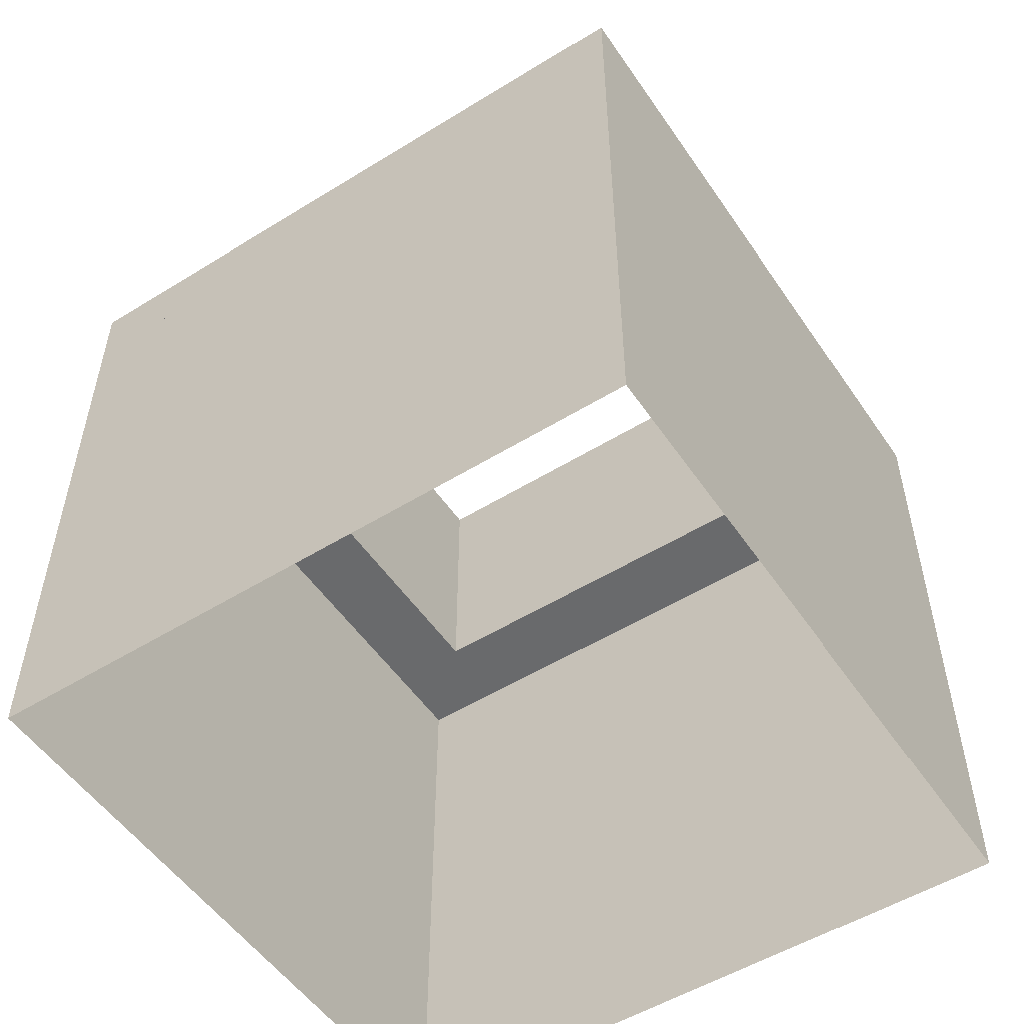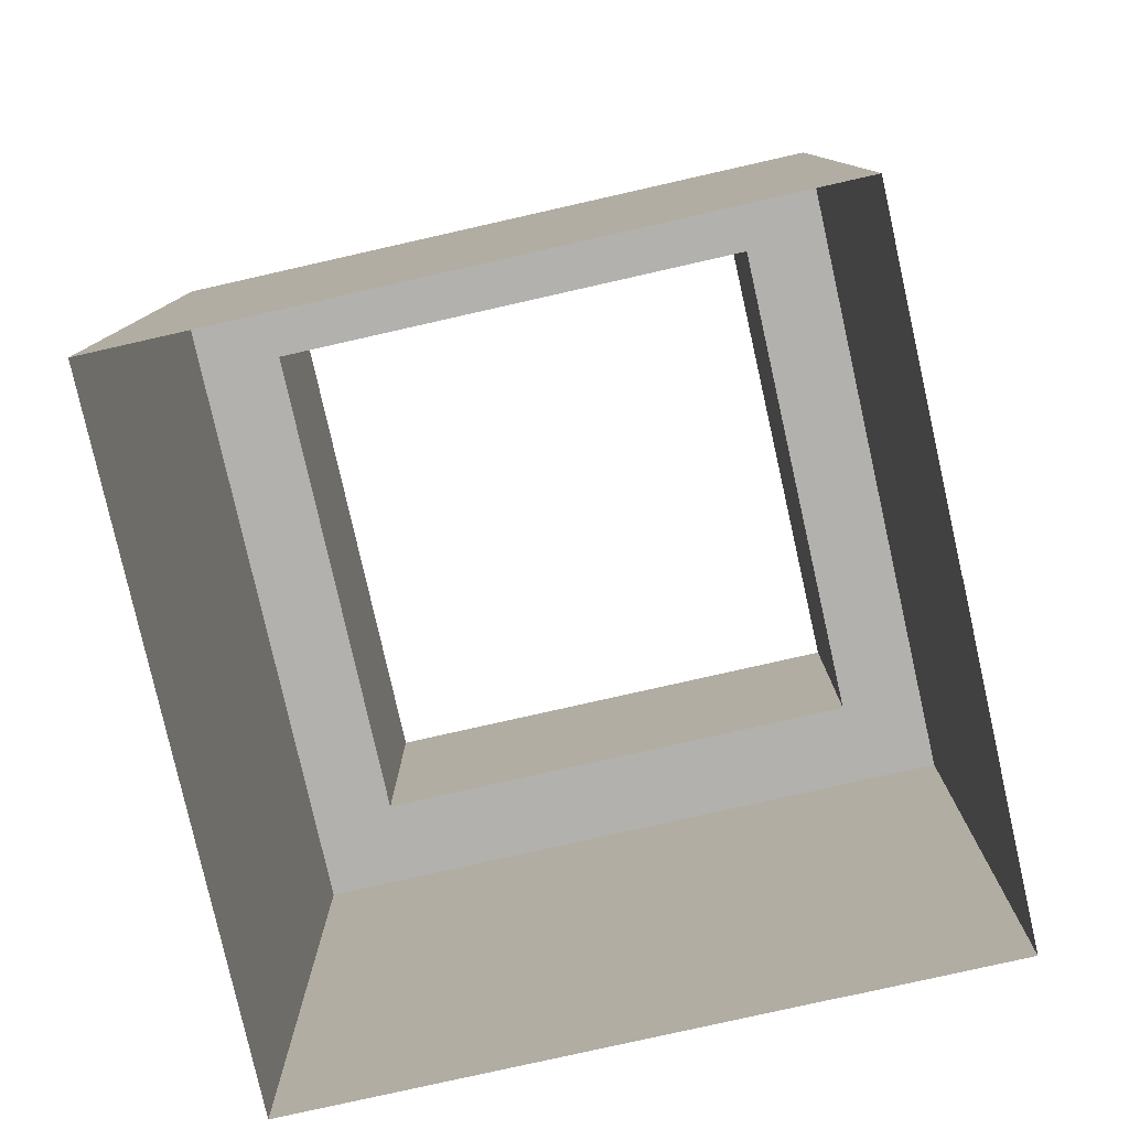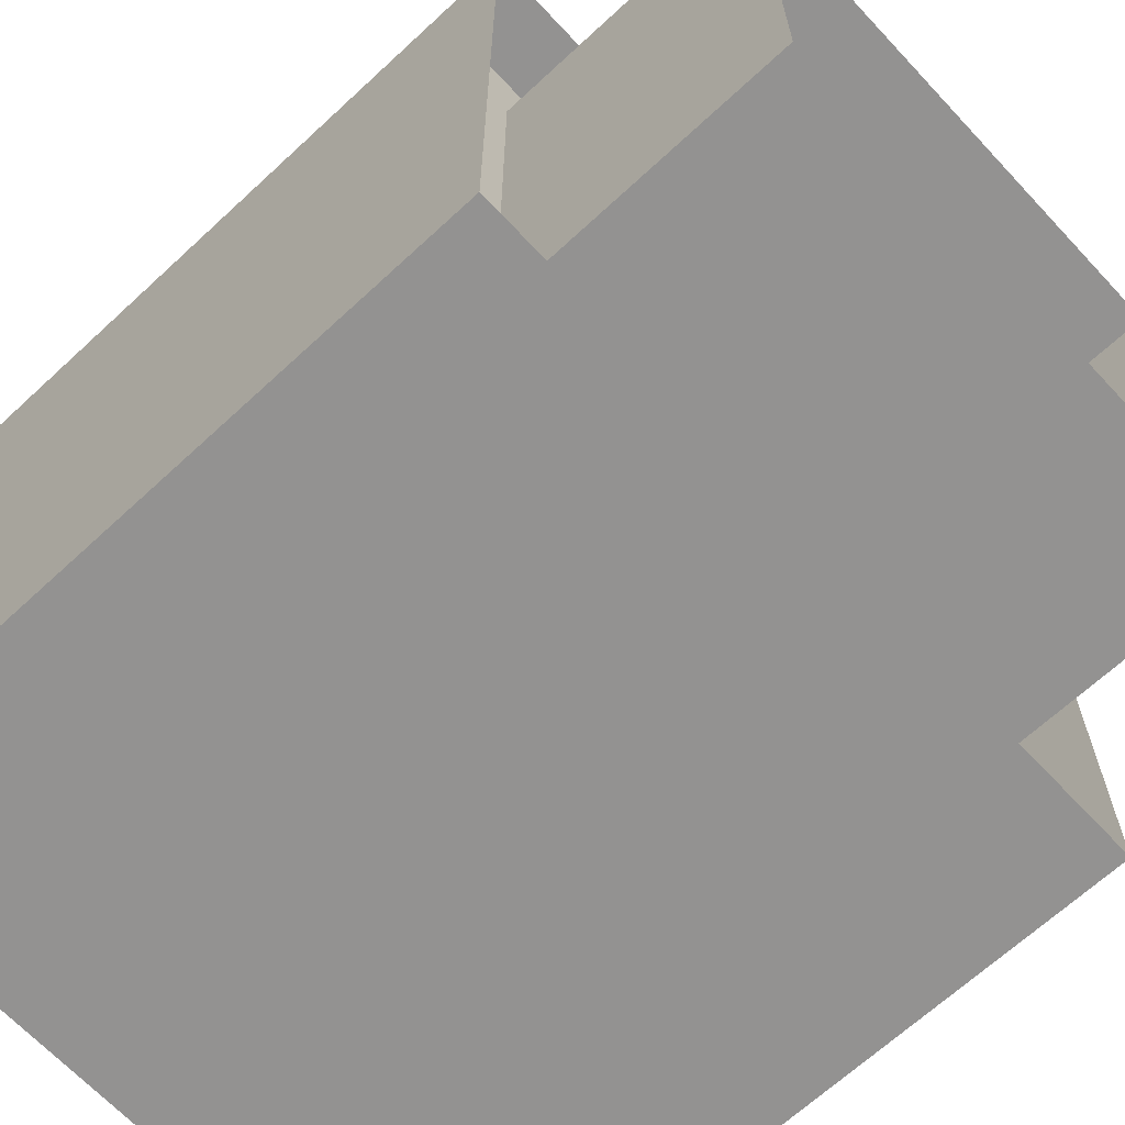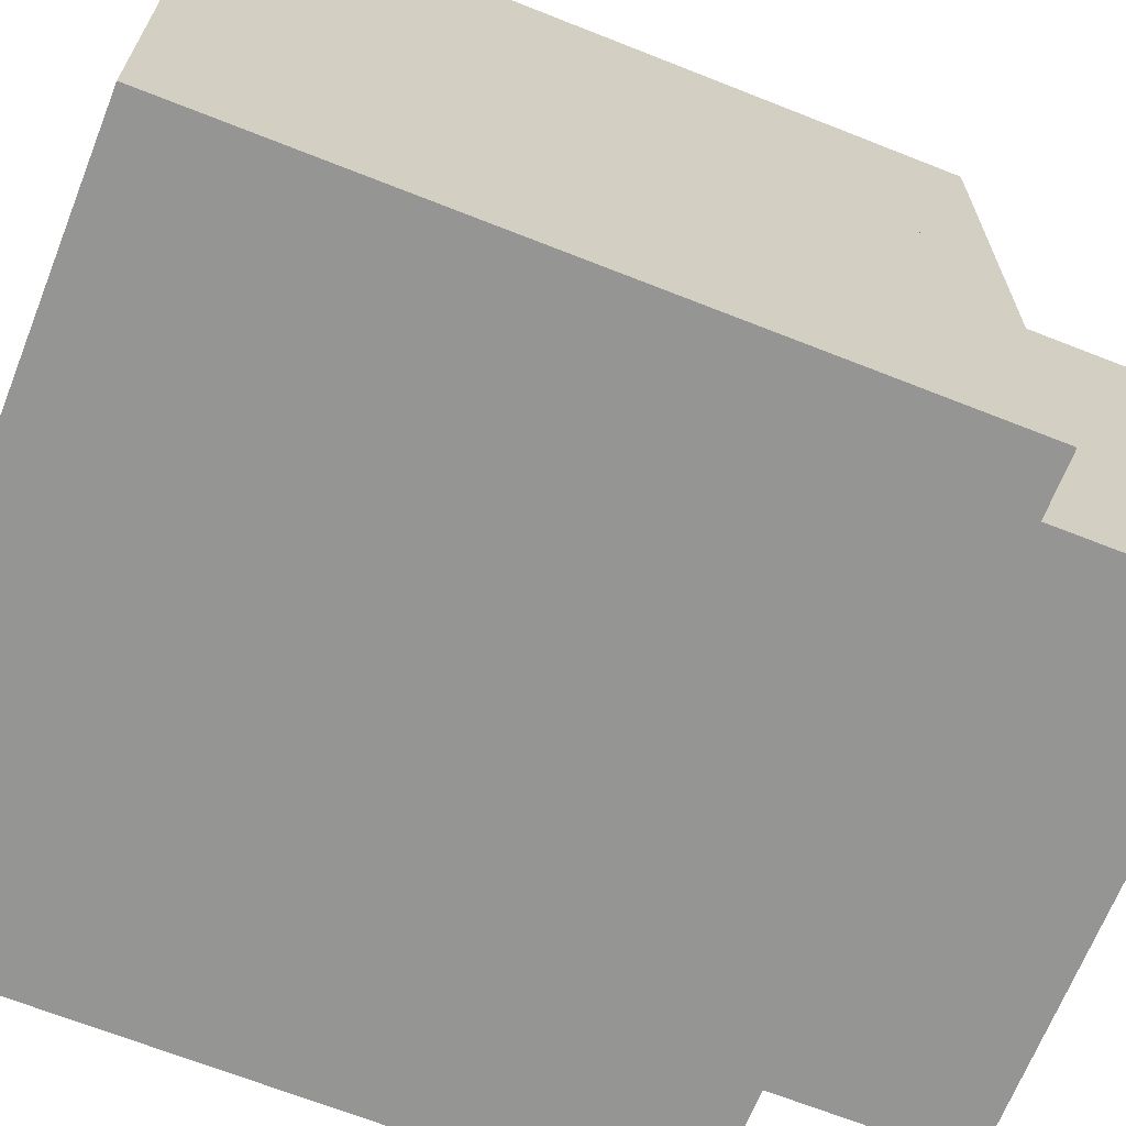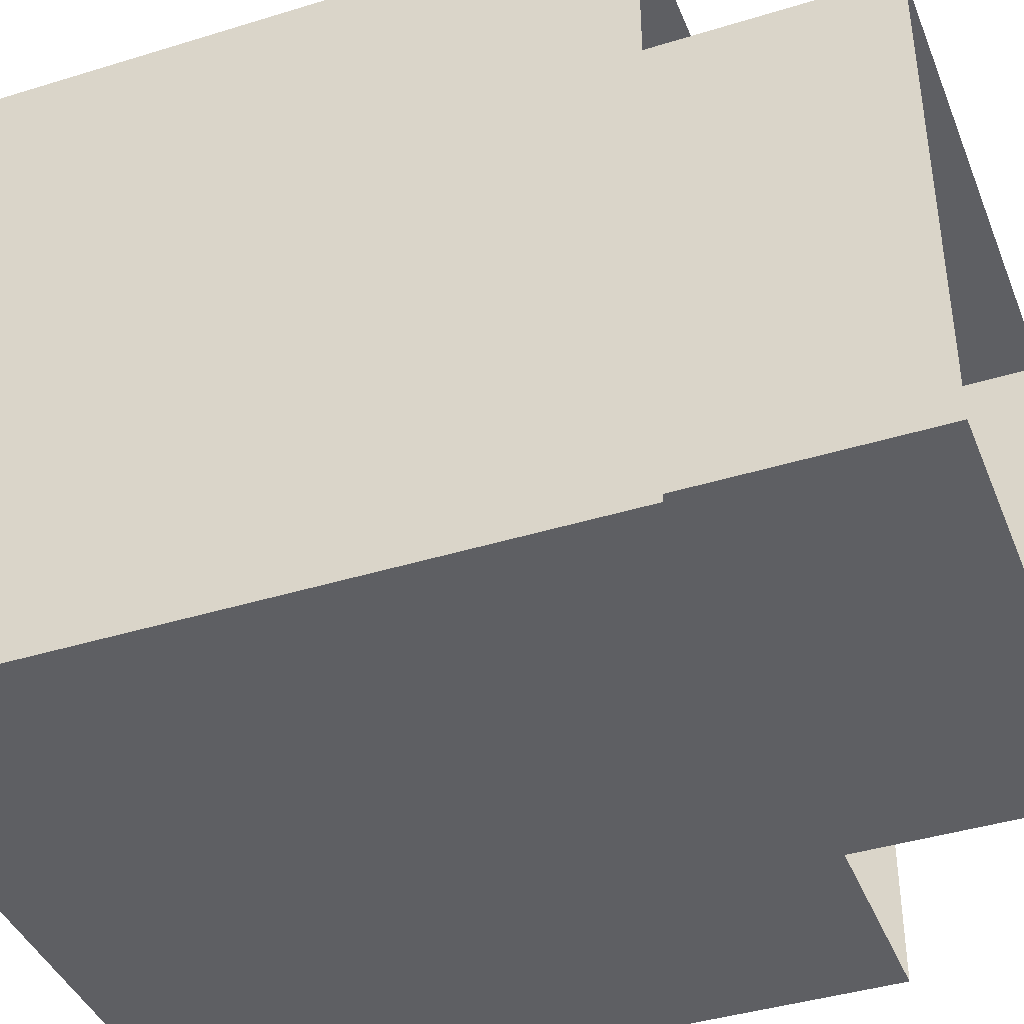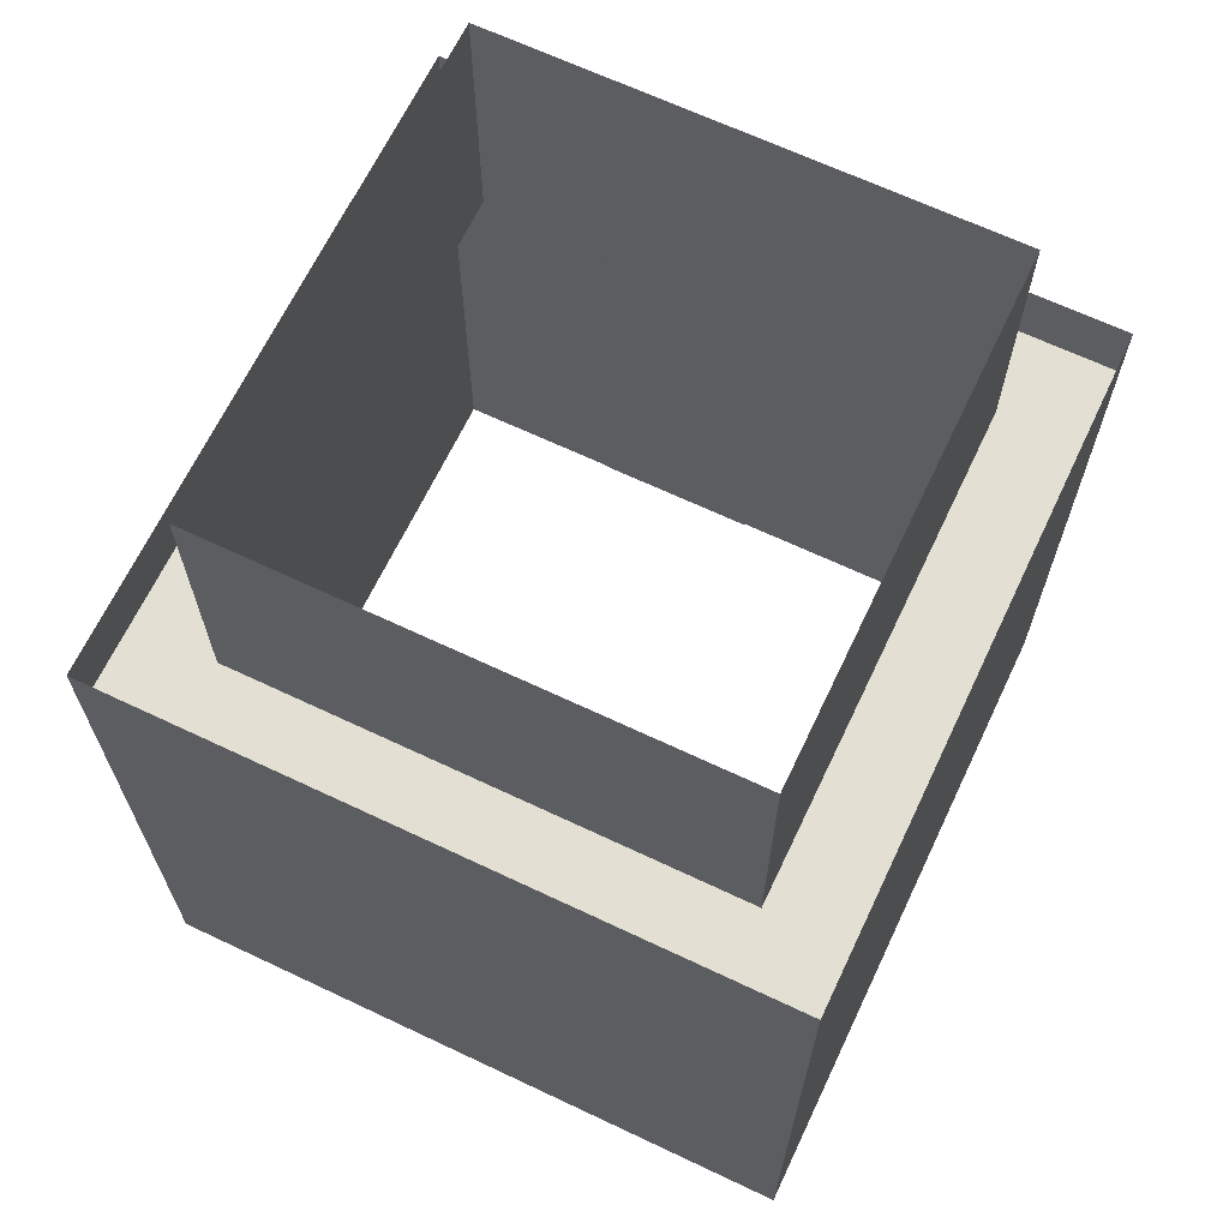
<metadata>
{"format":"obj","ext":"obj","renderer":"f3d","projection":"perspective","resolution":1024,"background":"white","views":[{"elev":-52.9,"azim":-146.5,"up":"+Y"},{"elev":-79.3,"azim":-167.3,"up":"+Y"},{"elev":-66.5,"azim":133.0,"up":"+Z"},{"elev":-67.4,"azim":68.4,"up":"+Z"},{"elev":-40.9,"azim":110.7,"up":"+Z"},{"elev":66.4,"azim":115.4,"up":"+Y"}]}
</metadata>
<code>
o Cube.004
v -3.75 0.006417 4
v -3.751 1.018 4
v -3.75 0.005415 4
v -3.5 0.006417 3
v -3.251 1.019 3
v -3.25 0.006417 3
v -4 0.006417 3.5
v -4.001 1.018 3.5
v -4.001 1.019 3.5
v -4 0.005415 3.75
v -4.001 1.017 3.75
v -4 0.004413 3.75
v -4 0.004413 3.5
v -4.001 1.016 3.5
v -4.001 1.017 3.5
v -4 0.006417 3
v -3.751 1.019 3
v -3.75 0.006417 3
v -3.25 0.006417 4
v -3.501 1.019 4
v -3.5 0.006417 4
v -4 0.005415 4
v -4.001 1.018 3.75
v -3.001 1.019 3
v -3 0.006417 3
v -4.001 1.018 4
v -3 0.006417 3.5
v -3.001 1.019 3.75
v -3 0.006417 3.75
v -4.001 1.016 3.75
v -4 0.003411 3.75
v -4 0.005415 3.5
v -3.501 1.019 3
v -3.751 1.019 4
v -4 0.002409 3.5
v -4.001 1.014 3.5
v -4.001 1.015 3.5
v -4.001 1.019 3.25
v -4 0.006417 3.25
v -4.001 1.015 3.75
v -4 0.002409 3.75
v -4 0.003411 3.5
v -3.001 1.019 3.25
v -3 0.006417 3.25
v -3.001 1.019 4
v -3 0.006417 4
v -4.001 1.019 3
v -3.876 0.9179 3
v -3.626 0.9179 3
v -4.001 0.9164 3.75
v -3.001 0.9179 3.125
v -3.001 0.9179 3.375
v -3.001 1.019 3.5
v -4.001 0.9169 3.875
v -3.751 0.9174 4
v -4.001 0.9139 3.625
v -3.876 0.9169 4
v -3.126 0.9179 4
v -3.251 1.019 4
v -4.001 0.9154 3.75
v -3.376 0.9179 3
v -3.376 0.9179 4
v -4.001 0.9164 3.5
v -4.001 0.9169 3.5
v -4.001 0.9144 3.75
v -3.001 0.9179 3.625
v -3.126 0.9179 3
v -4.001 0.9174 3.5
v -4.001 0.9179 3.5
v -4.001 0.9144 3.5
v -4.001 0.9149 3.5
v -4.001 0.9179 3.375
v -3.001 0.9179 3.875
v -4.001 0.9179 3.875
v -3.876 0.9179 4
v -3.876 0.9179 3.875
v -3.501 0.9179 3.875
v -3.376 0.9179 3.875
v -3.876 0.9179 3.5
v -3.876 0.9179 3.375
v -3.876 0.9179 3.125
v -4.001 0.9179 3.25
v -3.876 0.9179 3.25
v -3.251 0.9179 3.875
v -3.126 0.9179 3.875
v -3.751 0.9179 3.875
v -3.626 0.9179 4
v -3.626 0.9179 3.875
v -4.001 0.9179 3.625
v -3.876 0.9179 3.75
v -3.876 0.9179 3.625
v -4.001 0.9179 3.125
v -4.001 0.9154 3.5
v -4.001 0.9159 3.5
v -3.876 1.324 3.5
v -3.376 0.9179 3.125
v -3.251 1.324 3.125
v -3.251 0.9179 3.125
v -3.501 0.9179 4
v -3.876 1.324 3.375
v -3.126 0.9179 3.25
v -3.126 1.324 3.375
v -3.126 0.9179 3.375
v -3.876 1.324 3.625
v -3.126 1.324 3.5
v -3.126 0.9179 3.5
v -3.126 1.324 3.625
v -3.126 0.9179 3.625
v -3.001 0.9179 3.75
v -3.001 0.9179 3.5
v -3.126 1.324 3.125
v -3.126 0.9179 3.125
v -3.001 0.9179 4
v -3.126 0.9179 3.75
v -3.126 1.324 3.75
v -3.751 1.324 3.125
v -3.751 0.9179 3.125
v -3.251 0.9179 3
v -3.501 0.9179 3
v -3.001 0.9179 3.25
v -3.001 0.9179 3
v -3.251 1.324 3.875
v -3.876 1.324 3.875
v -3.751 0.9179 3
v -3.501 1.324 3.875
v -3.501 0.9179 3.125
v -3.626 0.9179 3.125
v -3.751 1.324 3.875
v -3.876 1.324 3.125
v -3.876 1.324 3.75
v -3.126 1.324 3.875
v -3.376 1.324 3.875
v -3.626 1.324 3.125
v -3.126 1.324 3.25
v -3.626 1.324 3.875
v -3.251 0.9179 4
v -3.501 1.324 3.125
v -3.376 1.324 3.125
v -3.751 0.9179 4
v -3.876 1.324 3.25
v -4.001 0.9179 3.75
v -4.001 0.9179 3
v -4.001 0.9159 3.75
v -4.001 0.9169 3.75
v -4.001 0.9169 4
v -3.751 0.9169 4
v -4.001 0.9139 3.5
v -4.001 0.9139 3.75
v -4.001 0.9149 3.75
v -4.001 0.9179 4
f 1 2 3
f 4 5 6
f 7 8 9
f 10 11 12
f 13 14 15
f 16 17 18
f 19 20 21
f 22 23 10
f 6 24 25
f 3 26 22
f 27 28 29
f 12 30 31
f 32 15 8
f 18 33 4
f 21 34 1
f 35 36 37
f 7 38 39
f 31 40 41
f 42 37 14
f 25 43 44
f 29 45 46
f 41 37 35
f 47 48 17
f 17 49 33
f 23 50 11
f 24 51 43
f 43 52 53
f 26 54 23
f 34 55 2
f 40 56 37
f 2 57 26
f 45 58 59
f 11 60 30
f 33 61 5
f 59 62 20
f 15 63 64
f 30 65 40
f 53 66 28
f 5 67 24
f 8 68 69
f 37 70 71
f 9 72 38
f 28 73 45
f 46 59 19
f 44 53 27
f 39 47 16
f 74 75 76
f 77 62 78
f 72 79 80
f 81 82 83
f 84 58 85
f 86 87 88
f 89 90 91
f 38 92 47
f 20 87 34
f 14 93 94
f 69 91 79
f 91 95 79
f 96 97 98
f 77 87 99
f 79 100 80
f 101 102 103
f 90 104 91
f 103 105 106
f 106 107 108
f 108 109 66
f 106 66 110
f 98 111 112
f 85 113 73
f 114 73 109
f 108 115 114
f 81 116 117
f 61 98 118
f 119 96 61
f 112 120 51
f 67 51 121
f 118 112 67
f 103 110 52
f 101 52 120
f 85 122 84
f 86 123 76
f 48 117 124
f 48 92 81
f 78 125 77
f 49 126 119
f 124 127 49
f 88 128 86
f 83 129 81
f 76 130 90
f 114 131 85
f 84 132 78
f 83 72 80
f 117 133 127
f 112 134 101
f 77 135 88
f 78 136 84
f 127 137 126
f 126 138 96
f 76 139 86
f 80 140 83
f 141 76 90
f 1 34 2
f 4 33 5
f 7 32 8
f 10 23 11
f 13 42 14
f 16 47 17
f 19 59 20
f 22 26 23
f 6 5 24
f 3 2 26
f 27 53 28
f 12 11 30
f 32 13 15
f 18 17 33
f 21 20 34
f 7 9 38
f 31 30 40
f 42 35 37
f 25 24 43
f 29 28 45
f 41 40 37
f 124 17 48
f 47 142 48
f 119 33 49
f 17 124 49
f 143 11 50
f 23 144 50
f 120 43 51
f 24 121 51
f 110 53 52
f 43 120 52
f 144 23 54
f 26 145 54
f 146 2 55
f 34 139 55
f 147 37 56
f 40 148 56
f 145 26 57
f 2 146 57
f 136 59 58
f 45 113 58
f 149 30 60
f 11 143 60
f 118 5 61
f 33 119 61
f 99 20 62
f 59 136 62
f 147 37 36
f 64 8 15
f 15 94 63
f 148 40 65
f 30 149 65
f 109 28 66
f 53 110 66
f 121 24 67
f 5 118 67
f 69 9 8
f 8 64 68
f 71 14 37
f 37 147 70
f 82 38 72
f 9 69 72
f 113 45 73
f 28 109 73
f 46 45 59
f 44 43 53
f 39 38 47
f 74 150 75
f 77 99 62
f 72 69 79
f 81 92 82
f 84 136 58
f 86 139 87
f 89 141 90
f 142 47 92
f 38 82 92
f 139 34 87
f 20 99 87
f 94 15 14
f 14 71 93
f 69 89 91
f 91 104 95
f 96 138 97
f 77 88 87
f 79 95 100
f 101 134 102
f 90 130 104
f 103 102 105
f 106 105 107
f 108 114 109
f 106 108 66
f 98 97 111
f 85 58 113
f 114 85 73
f 108 107 115
f 81 129 116
f 61 96 98
f 119 126 96
f 112 101 120
f 67 112 51
f 118 98 112
f 103 106 110
f 101 103 52
f 85 131 122
f 86 128 123
f 48 81 117
f 48 142 92
f 78 132 125
f 49 127 126
f 124 117 127
f 88 135 128
f 83 140 129
f 76 123 130
f 114 115 131
f 84 122 132
f 83 82 72
f 117 116 133
f 112 111 134
f 77 125 135
f 78 62 136
f 127 133 137
f 126 137 138
f 76 75 139
f 80 100 140
f 141 74 76

</code>
